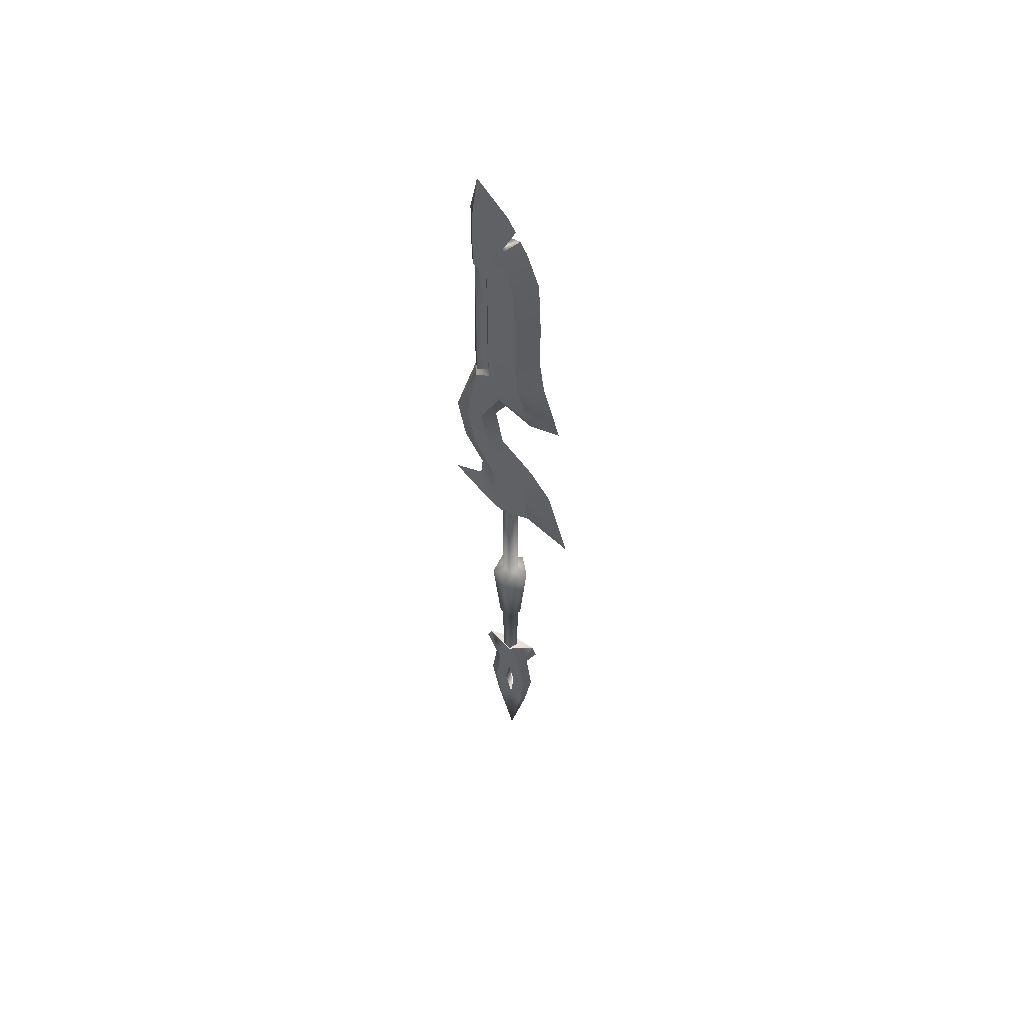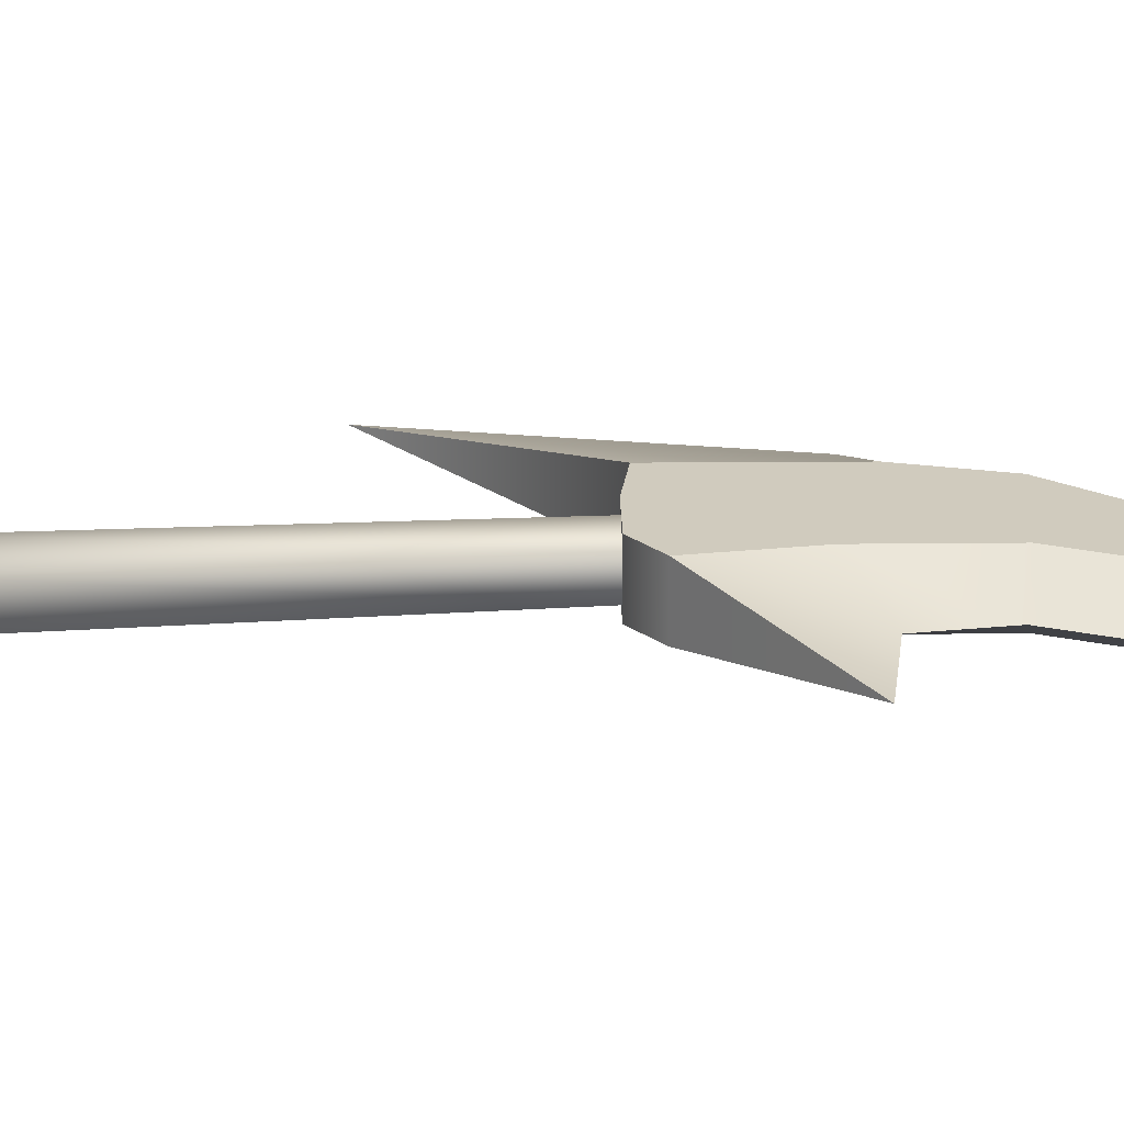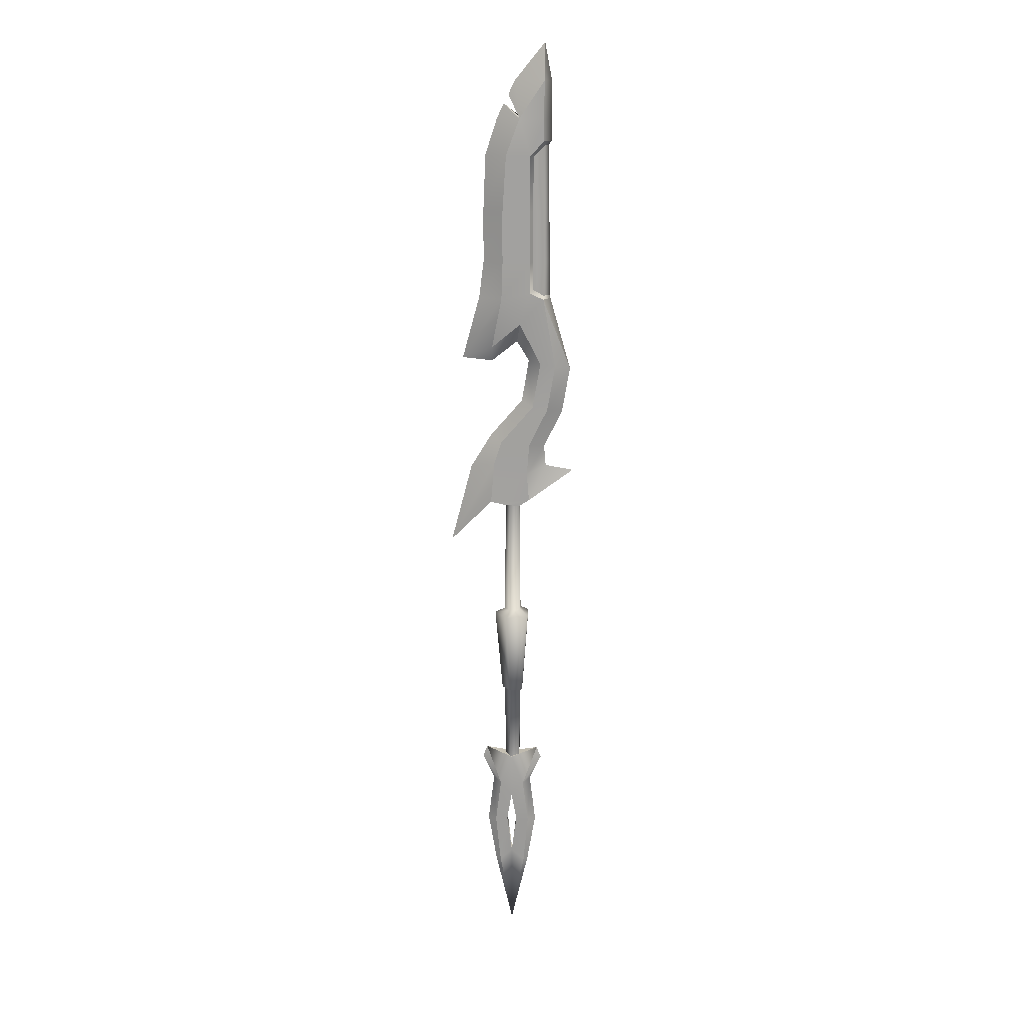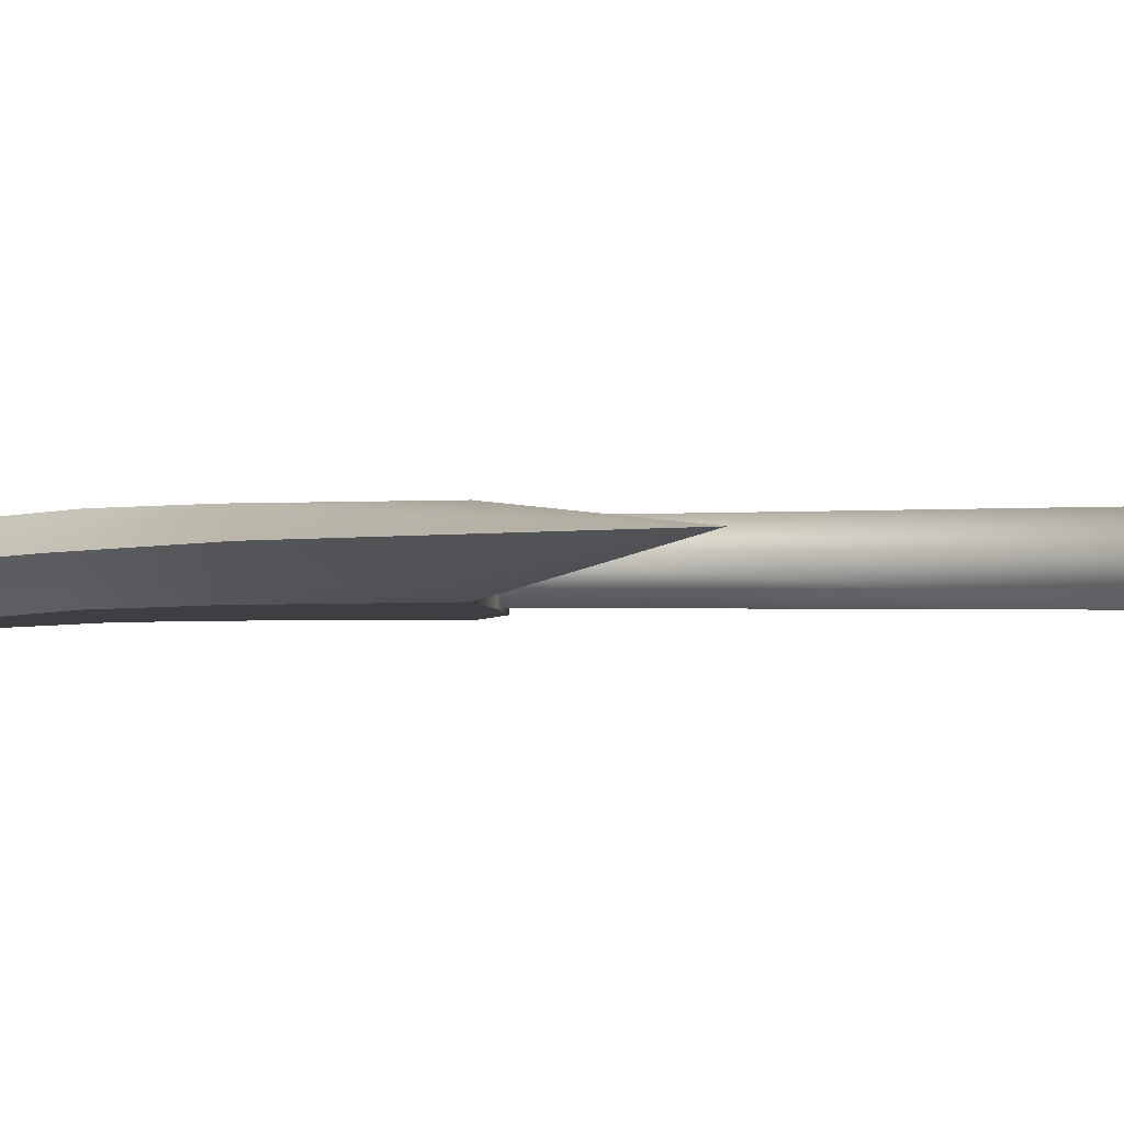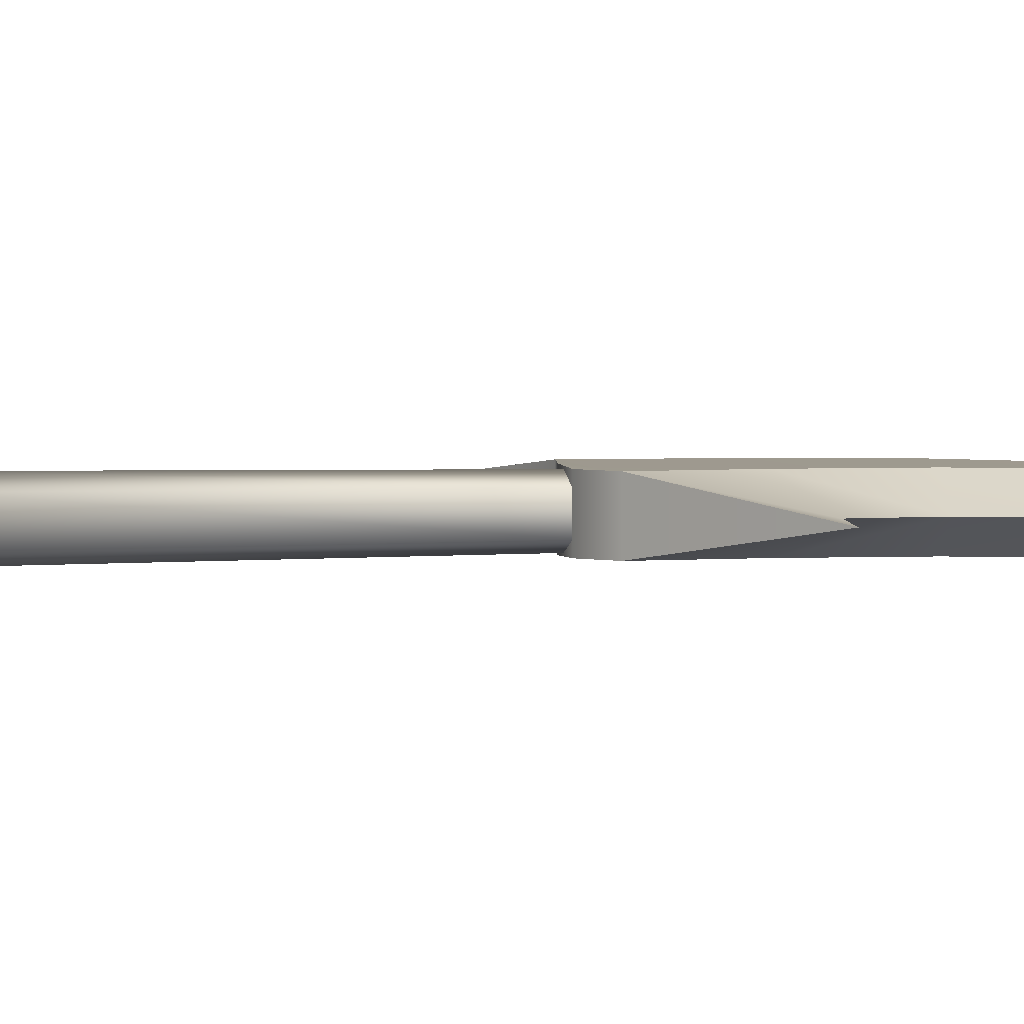
<metadata>
{"format":"obj","ext":"obj","renderer":"f3d","projection":"perspective","resolution":1024,"background":"white","views":[{"elev":56.2,"azim":-154.2,"up":"+Y"},{"elev":22.8,"azim":84.5,"up":"+Z"},{"elev":17.3,"azim":3.1,"up":"+Y"},{"elev":-5.0,"azim":-86.3,"up":"+Z"},{"elev":3.1,"azim":76.2,"up":"+Z"}]}
</metadata>
<code>
g default
v -12.61 103.2 0.001437
v -5.062 106.1 -1.278
v -2.523 118.8 -2.877
v -8.358 118.8 0.001439
v 2.149 112.3 -2.877
v 4.713 120.3 -2.877
v 11.14 101.3 -2.014
v 8.097 118.8 -2.877
v -2.231 127.8 -2.877
v -7.192 127.8 0.001441
v 4.713 127.8 -2.877
v -2.231 140.7 -2.877
v -7.192 140.7 0.001442
v 4.713 140.7 -2.877
v -1.362 154.6 -2.877
v -6.613 154.6 0.001444
v 4.71 154.6 -2.877
v -3.663 163.6 0.001445
v 1.973 163.6 -2.877
v 8.097 158.1 -2.877
v 8.097 163.6 -2.877
v -2.002 167 0.001446
v 8.097 172.6 -2.877
v 0.7557 172.6 0.001446
v 8.097 181.7 0.001447
v -5.062 102.5 0.001437
v 1.298 107.5 0.001438
v 14.91 100.6 0.001437
v 9.751 118.8 0.001439
v 9.838 158.1 0.001444
v 9.838 163.6 0.001448
v 9.838 172.6 0.001446
v 8.184 119.6 -1.784
v 5.442 121 -1.784
v 5.442 128.1 -1.784
v 5.441 140.6 -1.784
v 5.439 154.1 -1.784
v 8.184 157.1 -1.784
v 9.568 119.6 0.001439
v 9.18 157.1 0.001444
v 8.184 128 -1.784
v 8.184 140.6 -1.784
v 9.568 128 0.001441
v 9.374 140.6 0.001442
v -0.8998 169.3 0.001446
v 1.973 163.6 2.88
v 7.379 102 -2.084
v 9.178 89.88 -2.014
v 12.94 89.19 0.001433
v 5.414 90.58 -2.084
v 4.598 80.58 -2.014
v 8.362 79.88 0.001434
v -2.598 81.27 -2.084
v 3.97 72.65 -2.014
v 8.813 74.7 0.001434
v -4.52 75.43 -2.084
v 4.542 65.64 -2.014
v 15.85 73.52 0.001433
v -5.384 65.04 -2.084
v 4.331 102.5 0.001437
v 2.589 92.01 0.001436
v -5.422 82.7 0.001435
v -10.56 74.26 0.001437
v -15.85 54.07 0.001431
v -1.696 64.24 -2.084
v 2.042 63.99 -2.014
v -5.062 106.1 1.281
v 2.149 112.3 2.88
v -2.523 118.8 2.88
v 4.713 120.3 2.88
v 8.097 118.8 2.88
v -2.231 127.8 2.88
v 4.713 127.8 2.88
v -2.231 140.7 2.88
v 4.713 140.7 2.88
v -1.362 154.6 2.88
v 4.71 154.6 2.88
v 8.097 158.1 2.88
v 8.097 163.6 2.88
v 8.097 172.6 2.88
v -0.005798 -58.29 -0.04736
v -0.005798 -37.01 -0.7205
v -0.006427 -19.47 -1.811
v -0.006427 -7.933 -2.205
v -0.005798 -37.01 0.6258
v -0.005169 -19.47 1.717
v -0.005169 -7.933 2.11
v -4.297 -39.95 -0.0681
v -1.218 -26.83 1.508
v -6.424 -27.29 -0.0681
v -4.922 -15.03 -0.0681
v -7.871 -8.689 -0.06809
v -1.289 -26.83 -1.652
v -3.269 -39.95 -0.7489
v -4.46 -27.06 -1.686
v -3.103 -15.99 -1.854
v -6.776 -5.886 -0.06018
v -3.134 -39.95 0.6285
v -4.326 -27.06 1.527
v -2.952 -15.99 1.734
v 3.123 -39.95 -0.7232
v 4.286 -39.95 -0.02661
v 4.314 -27.06 -1.622
v 1.207 -26.83 -1.602
v 2.941 -15.99 -1.828
v 4.91 -15.03 -0.02661
v 6.765 -5.886 -0.03452
v 3.257 -39.95 0.6542
v 4.449 -27.06 1.591
v 6.412 -27.29 -0.02661
v 1.277 -26.83 1.557
v 3.092 -15.99 1.759
v 7.859 -8.689 -0.02661
v -0.3125 34.88 -2.16
v -1.607 64.43 1.4e-05
v -0.2275 64.43 -1.899
v -1.882 34.88 -1.1e-05
v -0.2275 64.43 1.899
v -0.3125 34.88 2.16
v 2.004 64.43 1.173
v 2.227 34.88 1.335
v 2.004 64.43 -1.173
v 2.227 34.88 -1.335
v 8.184 119.6 1.787
v 5.442 121 1.787
v 5.442 128.1 1.787
v 5.441 140.6 1.787
v 5.439 154.1 1.787
v 8.184 157.1 1.787
v 8.184 128 1.787
v 8.184 140.6 1.787
v 7.379 102 2.087
v 5.414 90.58 2.087
v -2.598 81.27 2.087
v 11.14 101.3 2.016
v 9.178 89.88 2.016
v 4.598 80.58 2.016
v 3.97 72.65 2.016
v -4.52 75.43 2.087
v 4.542 65.64 2.016
v -5.384 65.04 2.087
v 2.042 63.99 2.016
v -1.696 64.24 2.087
v -1.105 33.49 -4.6
v -4.448 33.49 -1.1e-05
v -1.105 33.49 4.6
v 4.303 33.49 2.843
v 4.303 33.49 -2.843
v -0.516 12.07 -2.786
v -2.54 12.07 -1.4e-05
v -0.516 12.07 2.786
v 2.76 12.07 1.722
v 2.76 12.07 -1.722
v -0.3235 11.56 -2.194
v -1.918 11.56 -1.4e-05
v -0.3235 11.56 2.194
v 2.256 11.56 1.356
v 2.256 11.56 -1.356
v -0.2199 -8.335 -1.875
v -1.582 -8.335 -1.9e-05
v -0.2199 -8.335 1.875
v 1.984 -8.335 1.159
v 1.984 -8.335 -1.159
g Ge_Mission_Chef_Wea_MA
f 2 1 3
f 4 3 1
f 5 3 6
f 3 5 2
f 7 5 8
f 6 8 5
f 3 4 9
f 10 9 4
f 6 3 11
f 9 11 3
f 9 10 12
f 13 12 10
f 11 9 14
f 12 14 9
f 12 13 15
f 16 15 13
f 14 12 17
f 15 17 12
f 15 16 18
f 17 15 19
f 18 19 15
f 20 17 21
f 19 21 17
f 19 18 22
f 21 19 23
f 24 23 19
f 23 24 25
f 26 1 2
f 27 26 5
f 2 5 26
f 29 28 8
f 31 30 21
f 20 21 30
f 32 31 23
f 21 23 31
f 23 25 32
f 34 33 6
f 8 6 33
f 35 34 11
f 6 11 34
f 36 35 14
f 11 14 35
f 37 36 17
f 14 17 36
f 38 37 20
f 17 20 37
f 33 39 8
f 29 8 39
f 40 38 30
f 20 30 38
f 35 41 34
f 33 34 41
f 42 36 38
f 37 38 36
f 41 43 33
f 39 33 43
f 44 42 40
f 38 40 42
f 36 42 35
f 41 35 42
f 42 44 41
f 43 41 44
f 19 45 24
f 45 19 46
f 7 8 28
f 5 7 47
f 49 48 28
f 47 7 50
f 52 51 49
f 48 51 53
f 7 48 50
f 48 7 28
f 50 48 53
f 51 48 49
f 55 54 52
f 51 52 54
f 54 56 51
f 53 51 56
f 57 55 58
f 55 57 54
f 57 59 54
f 56 54 59
f 61 60 50
f 50 53 61
f 63 62 56
f 64 56 59
f 56 64 63
f 47 50 60
f 53 56 62
f 62 61 53
f 27 5 60
f 47 60 5
f 59 57 65
f 66 65 57
f 1 67 69
f 69 4 1
f 69 68 70
f 68 69 67
f 68 135 71
f 71 70 68
f 4 69 72
f 72 10 4
f 69 70 73
f 73 72 69
f 10 72 74
f 74 13 10
f 72 73 75
f 75 74 72
f 13 74 76
f 76 16 13
f 74 75 77
f 77 76 74
f 16 76 18
f 76 77 46
f 46 18 76
f 77 78 79
f 79 46 77
f 18 46 22
f 46 79 80
f 80 24 46
f 24 80 25
f 1 26 67
f 26 27 68
f 68 67 26
f 28 29 71
f 30 31 79
f 79 78 30
f 31 32 80
f 80 79 31
f 25 80 32
f 124 125 70
f 70 71 124
f 125 126 73
f 73 70 125
f 126 127 75
f 75 73 126
f 127 128 77
f 77 75 127
f 128 129 78
f 78 77 128
f 39 124 71
f 71 29 39
f 129 40 30
f 30 78 129
f 130 126 125
f 125 124 130
f 127 131 129
f 129 128 127
f 43 130 124
f 124 39 43
f 131 44 40
f 40 129 131
f 131 127 126
f 126 130 131
f 44 131 130
f 130 43 44
f 45 46 24
f 22 46 19
f 71 135 28
f 135 68 132
f 136 49 28
f 135 132 133
f 137 52 49
f 137 136 134
f 136 135 133
f 135 136 28
f 136 133 134
f 136 137 49
f 138 55 52
f 52 137 138
f 139 138 137
f 137 134 139
f 55 140 58
f 140 55 138
f 141 140 138
f 138 139 141
f 57 140 66
f 65 66 142
f 65 143 141
f 60 61 133
f 134 133 61
f 62 63 139
f 139 64 141
f 64 139 63
f 133 132 60
f 139 134 62
f 61 62 134
f 142 143 65
f 68 27 60
f 60 132 68
f 66 140 142
f 140 141 143
f 143 142 140
f 58 140 57
f 141 59 65
f 59 141 64
f 81 85 98
f 88 98 99
f 89 98 85
f 99 89 100
f 86 100 89
f 92 100 97
f 87 100 86
f 88 94 81
f 95 88 90
f 88 95 94
f 91 95 90
f 93 95 96
f 97 96 92
f 91 92 96
f 89 85 82
f 82 93 89
f 86 89 93
f 93 83 86
f 94 93 82
f 94 82 81
f 91 96 95
f 93 94 95
f 96 84 83
f 93 96 83
f 97 87 84
f 84 96 97
f 89 99 98
f 81 98 88
f 90 99 91
f 88 99 90
f 87 97 100
f 100 91 99
f 91 100 92
f 81 82 101
f 102 101 103
f 104 101 82
f 103 104 105
f 83 105 104
f 113 105 107
f 84 105 83
f 102 108 81
f 109 102 110
f 102 109 108
f 106 109 110
f 111 109 112
f 107 112 113
f 106 113 112
f 104 82 85
f 85 111 104
f 83 104 111
f 111 86 83
f 108 111 85
f 108 85 81
f 106 112 109
f 111 108 109
f 112 87 86
f 111 112 86
f 107 84 87
f 87 112 107
f 104 103 101
f 81 101 102
f 110 103 106
f 102 103 110
f 84 107 105
f 105 106 103
f 106 105 113
f 114 115 116
f 114 117 115
f 117 118 115
f 117 119 118
f 119 120 118
f 119 121 120
f 121 122 120
f 121 123 122
f 123 116 122
f 123 114 116
f 144 145 117
f 117 114 144
f 145 146 119
f 119 117 145
f 146 147 121
f 121 119 146
f 147 148 123
f 123 121 147
f 148 144 114
f 114 123 148
f 149 150 145
f 145 144 149
f 150 151 146
f 146 145 150
f 151 152 147
f 147 146 151
f 152 153 148
f 148 147 152
f 153 149 144
f 144 148 153
f 154 155 150
f 150 149 154
f 155 156 151
f 151 150 155
f 156 157 152
f 152 151 156
f 157 158 153
f 153 152 157
f 158 154 149
f 149 153 158
f 159 160 155
f 155 154 159
f 160 161 156
f 156 155 160
f 161 162 157
f 157 156 161
f 162 163 158
f 158 157 162
f 163 159 154
f 154 158 163

</code>
